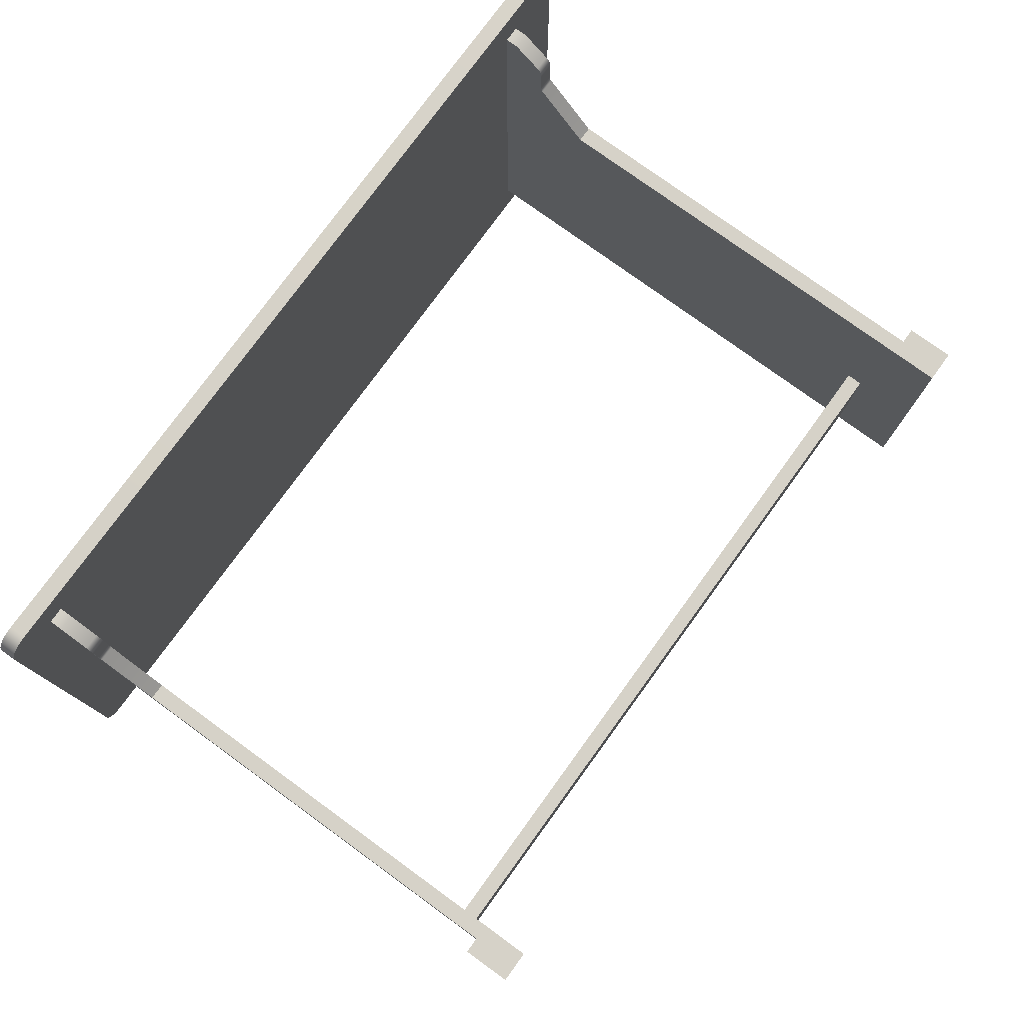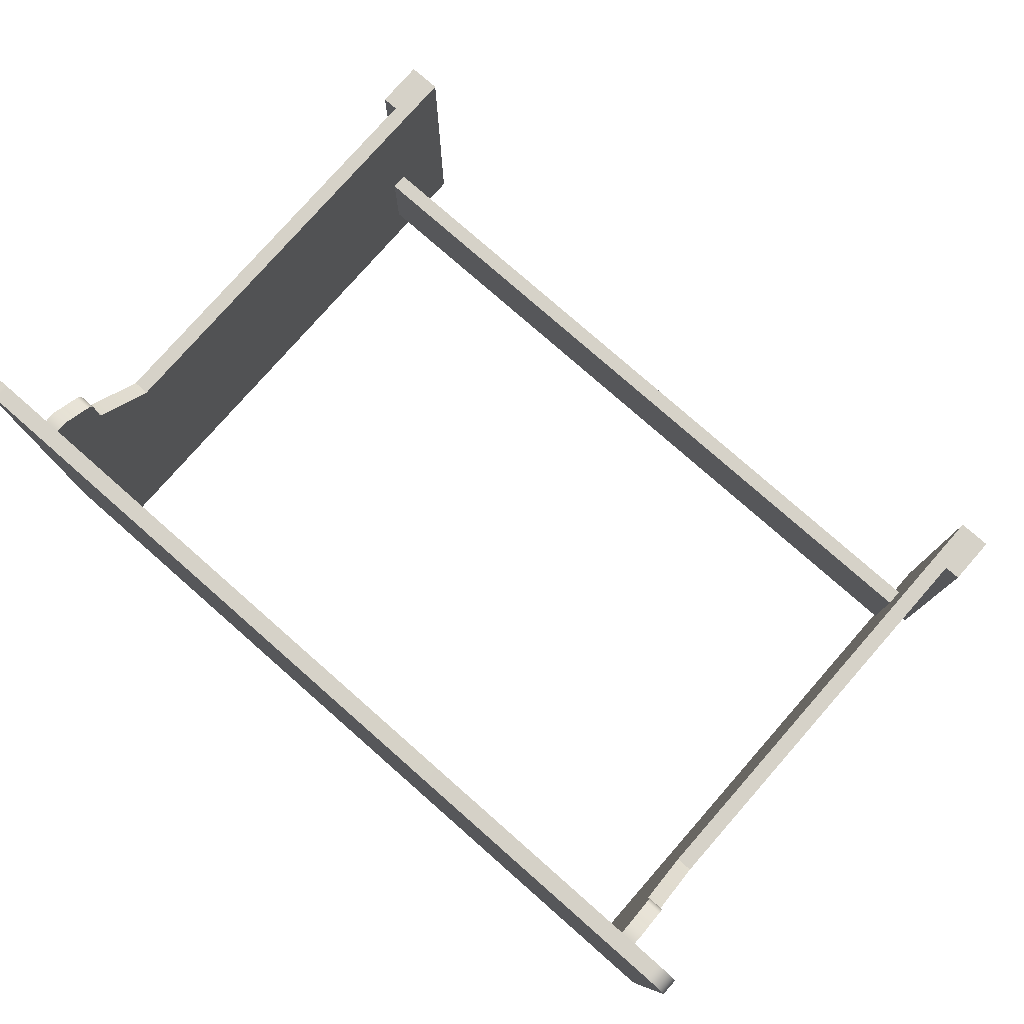
<metadata>
{"format":"obj","ext":"obj","renderer":"f3d","projection":"perspective","resolution":1024,"background":"white","views":[{"elev":77.5,"azim":-54.0,"up":"+Z"},{"elev":78.4,"azim":-138.7,"up":"+Z"}]}
</metadata>
<code>
v 0.3277 0.03026 0.1072
v 0.3142 0.03016 0.106
v 0.3277 0.03016 0.106
v 0.3142 0.03026 0.1072
v 0.3142 0.03012 0.1048
v 0.3277 0.06829 -0.2289
v 0.3277 0.03044 0.1084
v 0.3142 0.06829 -0.2289
v 0.3277 0.03012 0.1048
v 0.3142 0.03012 0.08067
v 0.3277 0.03012 0.08067
v 0.3142 0.03044 0.1084
v 0.3277 0.03007 0.07957
v 0.3277 0.03069 0.1095
v 0.3142 0.03007 0.07957
v 0.3142 0.03069 0.1095
v 0.3277 0.03 0.07903
v 0.3277 0.031 0.1106
v 0.3142 0.03 0.07903
v 0.3142 0.031 0.1106
v 0.3277 0.0299 0.0785
v 0.3277 0.03137 0.1116
v 0.3142 0.0299 0.0785
v 0.3142 0.03137 0.1116
v 0.3277 0.02978 0.07798
v 0.3277 0.03181 0.1126
v 0.3142 0.02978 0.07798
v 0.3142 0.03181 0.1126
v 0.3277 0.02963 0.07748
v 0.3277 0.0323 0.1135
v 0.3142 0.02963 0.07748
v 0.3142 0.0323 0.1135
v 0.3277 0.02945 0.077
v 0.3277 0.03284 0.1143
v 0.3142 0.02945 0.077
v 0.3142 0.03284 0.1143
v 0.3277 0.02926 0.07654
v 0.3277 0.03343 0.1151
v 0.3142 0.02926 0.07654
v 0.3142 0.03343 0.1151
v 0.3277 0.02904 0.07611
v 0.3277 0.03407 0.1157
v 0.3142 0.02904 0.07611
v 0.3142 0.03407 0.1157
v 0.3277 0.0288 0.07571
v 0.3277 0.03474 0.1163
v 0.3142 0.0288 0.07571
v 0.3142 0.03474 0.1163
v 0.3277 0.02826 0.075
v 0.3277 0.05743 0.1331
v 0.3142 0.02826 0.075
v 0.3142 0.05743 0.1331
v 0.3277 -0.01606 0.02567
v 0.3277 0.06829 0.1331
v 0.3142 -0.01606 0.02567
v 0.3142 0.06829 0.1331
v 0.3277 -0.3689 -0.2289
v 0.3142 -0.342 -0.1818
v 0.3277 -0.3689 0.02567
v 0.3142 -0.4093 -0.2289
v 0.3142 -0.3554 -0.1818
v 0.3142 -0.342 -0.101
v 0.3411 -0.3689 -0.2289
v 0.3411 -0.4093 -0.2289
v 0.3142 -0.4093 0.02567
v -0.002038 -0.3554 -0.1818
v 0.3142 -0.3554 -0.101
v -0.002038 -0.342 -0.101
v 0.3411 -0.3689 0.02567
v 0.3411 -0.4093 0.02567
v -0.002038 -0.342 -0.1818
v -0.002038 -0.3554 -0.101
v 0.3599 0.06829 0.1672
v 0.002717 0.08224 0.1672
v 0.002717 0.06829 0.1672
v 0.3599 0.08224 0.1672
v 0.3625 0.06829 0.167
v 0.3625 0.08224 0.167
v 0.365 0.06829 0.1665
v 0.365 0.08224 0.1665
v 0.3674 0.06829 0.1657
v 0.3674 0.08224 0.1657
v 0.3697 0.06829 0.1645
v 0.3697 0.08224 0.1645
v 0.3719 0.06829 0.1631
v 0.3719 0.08224 0.1631
v 0.3738 0.06829 0.1614
v 0.3738 0.08224 0.1614
v 0.3755 0.06829 0.1595
v 0.3755 0.08224 0.1595
v 0.3769 0.06829 0.1573
v 0.3769 0.08224 0.1573
v 0.3781 0.06829 0.155
v 0.3781 0.08224 0.155
v 0.3789 0.06829 0.1526
v 0.3789 0.08224 0.1526
v 0.3794 0.06829 0.1501
v 0.3794 0.08224 0.1501
v 0.3795 0.06829 0.1475
v 0.3795 0.08224 0.1475
v 0.3795 0.06829 -0.2513
v 0.3795 0.08224 -0.2513
v 0.3793 0.06829 -0.2538
v 0.3793 0.08224 -0.2538
v 0.3788 0.06829 -0.2562
v 0.3788 0.08224 -0.2562
v 0.3779 0.06829 -0.2586
v 0.3779 0.08224 -0.2586
v 0.3768 0.06829 -0.2607
v 0.3768 0.08224 -0.2607
v 0.3753 0.06829 -0.2628
v 0.3753 0.08224 -0.2628
v 0.3736 0.06829 -0.2645
v 0.3736 0.08224 -0.2645
v 0.3717 0.06829 -0.2661
v 0.3717 0.08224 -0.2661
v 0.3695 0.06829 -0.2673
v 0.3695 0.08224 -0.2673
v 0.3672 0.06829 -0.2683
v 0.3672 0.08224 -0.2683
v 0.3648 0.06829 -0.2689
v 0.3648 0.08224 -0.2689
v 0.002638 0.06829 -0.2691
v 0.002638 0.08224 -0.2691
v 0.3624 0.06829 -0.2692
v 0.3624 0.08224 -0.2692
v 0.3599 0.08224 -0.2691
v -0.3545 0.06829 0.1672
v -0.3545 0.08224 0.1672
v -0.357 0.06829 0.167
v -0.357 0.08224 0.167
v -0.3596 0.06829 0.1665
v -0.3596 0.08224 0.1665
v -0.362 0.06829 0.1657
v -0.362 0.08224 0.1657
v -0.3643 0.06829 0.1645
v -0.3643 0.08224 0.1645
v -0.3664 0.06829 0.1631
v -0.3664 0.08224 0.1631
v -0.3684 0.06829 0.1614
v -0.3684 0.08224 0.1614
v -0.3701 0.06829 0.1595
v -0.3701 0.08224 0.1595
v -0.3715 0.06829 0.1573
v -0.3715 0.08224 0.1573
v -0.3726 0.06829 0.155
v -0.3726 0.08224 0.155
v -0.3734 0.06829 0.1526
v -0.3734 0.08224 0.1526
v -0.3739 0.06829 0.1501
v -0.3739 0.08224 0.1501
v -0.3741 0.06829 0.1475
v -0.3741 0.08224 0.1475
v -0.374 0.06829 -0.2513
v -0.374 0.08224 -0.2513
v -0.3739 0.06829 -0.2538
v -0.3739 0.08224 -0.2538
v -0.3734 0.06829 -0.2562
v -0.3734 0.08224 -0.2562
v -0.3725 0.06829 -0.2586
v -0.3725 0.08224 -0.2586
v -0.3714 0.06829 -0.2607
v -0.3714 0.08224 -0.2607
v -0.3699 0.06829 -0.2628
v -0.3699 0.08224 -0.2628
v -0.3682 0.06829 -0.2645
v -0.3682 0.08224 -0.2645
v -0.3662 0.06829 -0.2661
v -0.3662 0.08224 -0.2661
v -0.3641 0.06829 -0.2673
v -0.3641 0.08224 -0.2673
v -0.3618 0.06829 -0.2683
v -0.3618 0.08224 -0.2683
v -0.3594 0.06829 -0.2689
v -0.3594 0.08224 -0.2689
v 0.002795 0.06829 -0.2691
v 0.002795 0.08224 -0.2691
v -0.3569 0.06829 -0.2692
v -0.3569 0.08224 -0.2692
v -0.3545 0.08224 -0.2691
v -0.3318 0.03016 0.106
v -0.3183 0.03016 0.106
v -0.3318 0.03026 0.1072
v -0.3183 0.03012 0.1048
v -0.3183 0.03026 0.1072
v -0.3318 0.06829 -0.2289
v -0.3318 0.03012 0.1048
v -0.3183 0.03012 0.08067
v -0.3318 0.03044 0.1084
v -0.3183 0.06829 -0.2289
v -0.3318 0.03012 0.08067
v -0.3183 0.03044 0.1084
v -0.3318 0.03069 0.1095
v -0.3318 0.03007 0.07957
v -0.3183 0.03007 0.07957
v -0.3183 0.03069 0.1095
v -0.3318 0.031 0.1106
v -0.3318 0.03 0.07903
v -0.3183 0.03 0.07903
v -0.3183 0.031 0.1106
v -0.3318 0.03137 0.1116
v -0.3318 0.0299 0.0785
v -0.3183 0.0299 0.0785
v -0.3183 0.03137 0.1116
v -0.3318 0.03181 0.1126
v -0.3318 0.02978 0.07798
v -0.3183 0.02978 0.07798
v -0.3183 0.03181 0.1126
v -0.3318 0.0323 0.1135
v -0.3318 0.02963 0.07748
v -0.3183 0.02963 0.07748
v -0.3183 0.0323 0.1135
v -0.3318 0.03284 0.1143
v -0.3318 0.02945 0.077
v -0.3183 0.02945 0.077
v -0.3183 0.03284 0.1143
v -0.3318 0.03343 0.1151
v -0.3318 0.02926 0.07654
v -0.3183 0.02926 0.07654
v -0.3183 0.03343 0.1151
v -0.3318 0.03407 0.1157
v -0.3318 0.02904 0.07611
v -0.3183 0.02904 0.07611
v -0.3183 0.03407 0.1157
v -0.3318 0.03474 0.1163
v -0.3318 0.0288 0.07571
v -0.3183 0.0288 0.07571
v -0.3183 0.03474 0.1163
v -0.3318 0.05743 0.1331
v -0.3318 0.02826 0.075
v -0.3183 0.02826 0.075
v -0.3183 0.05743 0.1331
v -0.3318 0.06829 0.1331
v -0.3318 -0.01606 0.02567
v -0.3183 -0.01606 0.02567
v -0.3183 0.06829 0.1331
v -0.3318 -0.3689 -0.2289
v -0.3183 -0.342 -0.1818
v -0.3183 -0.4093 -0.2289
v -0.3318 -0.3689 0.02567
v -0.3183 -0.342 -0.101
v -0.3183 -0.3554 -0.1818
v -0.3452 -0.4093 -0.2289
v -0.3452 -0.3689 -0.2289
v -0.3183 -0.4093 0.02567
v -0.3183 -0.3554 -0.101
v -0.002038 -0.342 -0.101
v -0.002038 -0.3554 -0.1818
v -0.3452 -0.4093 0.02567
v -0.3452 -0.3689 0.02567
v -0.002038 -0.342 -0.1818
v -0.002038 -0.3554 -0.101
g mesh1_mesh1-geometry
f 1 2 3
f 2 1 4
f 5 3 2
f 3 6 1
f 7 4 1
f 8 2 4
f 3 5 9
f 2 10 5
f 11 6 3
f 1 6 7
f 4 7 12
f 8 10 2
f 8 4 12
f 10 9 5
f 3 9 11
f 13 6 11
f 7 6 14
f 14 12 7
f 8 15 10
f 8 12 16
f 9 10 11
f 17 6 13
f 11 15 13
f 14 6 18
f 12 14 16
f 8 19 15
f 15 11 10
f 8 16 20
f 21 6 17
f 13 19 17
f 19 13 15
f 18 6 22
f 18 16 14
f 8 23 19
f 16 18 20
f 8 20 24
f 25 6 21
f 17 23 21
f 23 17 19
f 22 6 26
f 22 20 18
f 8 27 23
f 20 22 24
f 8 24 28
f 29 6 25
f 21 27 25
f 27 21 23
f 26 6 30
f 26 24 22
f 8 31 27
f 24 26 28
f 8 28 32
f 33 6 29
f 25 31 29
f 31 25 27
f 30 6 34
f 30 28 26
f 8 35 31
f 28 30 32
f 8 32 36
f 37 6 33
f 29 35 33
f 35 29 31
f 34 6 38
f 34 32 30
f 8 39 35
f 32 34 36
f 8 36 40
f 41 6 37
f 33 39 37
f 39 33 35
f 38 6 42
f 38 36 34
f 8 43 39
f 36 38 40
f 8 40 44
f 45 6 41
f 37 43 41
f 43 37 39
f 42 6 46
f 42 40 38
f 8 47 43
f 40 42 44
f 8 44 48
f 49 6 45
f 41 47 45
f 47 41 43
f 46 6 50
f 48 42 46
f 8 51 47
f 42 48 44
f 8 48 52
f 53 6 49
f 45 51 49
f 51 45 47
f 50 6 54
f 52 46 50
f 46 52 48
f 8 55 51
f 8 52 56
f 53 57 6
f 49 55 53
f 55 49 51
f 6 56 54
f 56 50 54
f 50 56 52
f 8 58 55
f 56 6 8
f 57 53 59
f 60 6 57
f 53 55 59
f 8 61 58
f 62 55 58
f 6 60 8
f 59 63 57
f 60 57 64
f 65 59 55
f 60 61 8
f 66 58 61
f 67 55 62
f 58 68 62
f 63 59 69
f 64 57 63
f 70 60 64
f 59 65 70
f 67 65 55
f 61 60 67
f 58 66 71
f 67 66 61
f 68 67 62
f 68 58 71
f 59 70 69
f 70 63 69
f 63 70 64
f 60 70 65
f 65 67 60
f 66 67 72
f 67 68 72
g mesh1_mesh1-geometry
f 3 2 1
f 4 1 2
f 2 3 5
f 1 6 3
f 1 4 7
f 4 2 8
f 9 5 3
f 5 10 2
f 3 6 11
f 7 6 1
f 12 7 4
f 2 10 8
f 12 4 8
f 5 9 10
f 11 9 3
f 11 6 13
f 14 6 7
f 7 12 14
f 10 15 8
f 16 12 8
f 11 10 9
f 13 6 17
f 13 15 11
f 18 6 14
f 16 14 12
f 15 19 8
f 10 11 15
f 20 16 8
f 17 6 21
f 17 19 13
f 15 13 19
f 22 6 18
f 14 16 18
f 19 23 8
f 20 18 16
f 24 20 8
f 21 6 25
f 21 23 17
f 19 17 23
f 26 6 22
f 18 20 22
f 23 27 8
f 24 22 20
f 28 24 8
f 25 6 29
f 25 27 21
f 23 21 27
f 30 6 26
f 22 24 26
f 27 31 8
f 28 26 24
f 32 28 8
f 29 6 33
f 29 31 25
f 27 25 31
f 34 6 30
f 26 28 30
f 31 35 8
f 32 30 28
f 36 32 8
f 33 6 37
f 33 35 29
f 31 29 35
f 38 6 34
f 30 32 34
f 35 39 8
f 36 34 32
f 40 36 8
f 37 6 41
f 37 39 33
f 35 33 39
f 42 6 38
f 34 36 38
f 39 43 8
f 40 38 36
f 44 40 8
f 41 6 45
f 41 43 37
f 39 37 43
f 46 6 42
f 38 40 42
f 43 47 8
f 44 42 40
f 48 44 8
f 45 6 49
f 45 47 41
f 43 41 47
f 50 6 46
f 46 42 48
f 47 51 8
f 44 48 42
f 52 48 8
f 49 6 53
f 49 51 45
f 47 45 51
f 54 6 50
f 50 46 52
f 48 52 46
f 51 55 8
f 56 52 8
f 6 57 53
f 53 55 49
f 51 49 55
f 54 56 6
f 54 50 56
f 52 56 50
f 55 58 8
f 8 6 56
f 59 53 57
f 57 6 60
f 59 55 53
f 58 61 8
f 58 55 62
f 8 60 6
f 57 63 59
f 64 57 60
f 55 59 65
f 8 61 60
f 61 58 66
f 62 55 67
f 62 68 58
f 69 59 63
f 63 57 64
f 64 60 70
f 70 65 59
f 55 65 67
f 67 60 61
f 71 66 58
f 61 66 67
f 62 67 68
f 71 58 68
f 69 70 59
f 69 63 70
f 64 70 63
f 65 70 60
f 60 67 65
f 72 67 66
f 72 68 67
g mesh2_mesh2-geometry
f 73 74 75
f 74 73 76
f 75 77 73
f 77 76 73
f 78 74 76
f 75 79 77
f 76 77 78
f 80 74 78
f 75 81 79
f 79 78 77
f 82 74 80
f 78 79 80
f 75 83 81
f 81 80 79
f 84 74 82
f 80 81 82
f 75 85 83
f 83 82 81
f 86 74 84
f 82 83 84
f 75 87 85
f 85 84 83
f 88 74 86
f 84 85 86
f 75 89 87
f 87 86 85
f 90 74 88
f 86 87 88
f 75 91 89
f 90 87 89
f 92 74 90
f 87 90 88
f 75 93 91
f 92 89 91
f 89 92 90
f 94 74 92
f 75 95 93
f 94 91 93
f 91 94 92
f 96 74 94
f 75 97 95
f 96 93 95
f 93 96 94
f 98 74 96
f 75 99 97
f 98 95 97
f 95 98 96
f 100 74 98
f 75 101 99
f 100 97 99
f 97 100 98
f 102 74 100
f 75 103 101
f 102 99 101
f 99 102 100
f 104 74 102
f 75 105 103
f 104 101 103
f 101 104 102
f 106 74 104
f 75 107 105
f 106 103 105
f 103 106 104
f 108 74 106
f 75 109 107
f 108 105 107
f 105 108 106
f 110 74 108
f 75 111 109
f 110 107 109
f 107 110 108
f 112 74 110
f 75 113 111
f 112 109 111
f 109 112 110
f 114 74 112
f 75 115 113
f 114 111 113
f 111 114 112
f 116 74 114
f 75 117 115
f 115 114 113
f 118 74 116
f 114 115 116
f 75 119 117
f 117 116 115
f 120 74 118
f 116 117 118
f 75 121 119
f 119 118 117
f 122 74 120
f 118 119 120
f 123 121 75
f 121 120 119
f 122 124 74
f 120 121 122
f 121 123 125
f 124 122 126
f 125 122 121
f 123 126 125
f 122 125 126
f 126 123 124
g mesh2_mesh2-geometry
f 75 74 73
f 76 73 74
f 73 77 75
f 73 76 77
f 76 74 78
f 77 79 75
f 78 77 76
f 78 74 80
f 79 81 75
f 77 78 79
f 80 74 82
f 80 79 78
f 81 83 75
f 79 80 81
f 82 74 84
f 82 81 80
f 83 85 75
f 81 82 83
f 84 74 86
f 84 83 82
f 85 87 75
f 83 84 85
f 86 74 88
f 86 85 84
f 87 89 75
f 85 86 87
f 88 74 90
f 88 87 86
f 89 91 75
f 89 87 90
f 90 74 92
f 88 90 87
f 91 93 75
f 91 89 92
f 90 92 89
f 92 74 94
f 93 95 75
f 93 91 94
f 92 94 91
f 94 74 96
f 95 97 75
f 95 93 96
f 94 96 93
f 96 74 98
f 97 99 75
f 97 95 98
f 96 98 95
f 98 74 100
f 99 101 75
f 99 97 100
f 98 100 97
f 100 74 102
f 101 103 75
f 101 99 102
f 100 102 99
f 102 74 104
f 103 105 75
f 103 101 104
f 102 104 101
f 104 74 106
f 105 107 75
f 105 103 106
f 104 106 103
f 106 74 108
f 107 109 75
f 107 105 108
f 106 108 105
f 108 74 110
f 109 111 75
f 109 107 110
f 108 110 107
f 110 74 112
f 111 113 75
f 111 109 112
f 110 112 109
f 112 74 114
f 113 115 75
f 113 111 114
f 112 114 111
f 114 74 116
f 115 117 75
f 113 114 115
f 116 74 118
f 116 115 114
f 117 119 75
f 115 116 117
f 118 74 120
f 118 117 116
f 119 121 75
f 117 118 119
f 120 74 122
f 120 119 118
f 75 121 123
f 119 120 121
f 74 124 122
f 122 121 120
f 125 123 121
f 126 122 124
f 121 122 125
f 125 126 123
f 126 125 122
f 124 123 126
g mesh3_mesh3-geometry
l 127 126
g mesh4_mesh4-geometry
f 75 74 128
f 129 128 74
f 128 130 75
f 128 129 130
f 129 74 131
f 130 132 75
f 131 130 129
f 131 74 133
f 130 131 132
f 132 134 75
f 133 74 135
f 133 132 131
f 132 133 134
f 134 136 75
f 135 74 137
f 135 134 133
f 134 135 136
f 136 138 75
f 137 74 139
f 137 136 135
f 136 137 138
f 138 140 75
f 139 74 141
f 139 138 137
f 138 139 140
f 140 142 75
f 141 74 143
f 141 140 139
f 142 140 143
f 142 144 75
f 143 74 145
f 141 143 140
f 143 145 142
f 144 142 145
f 144 146 75
f 145 74 147
f 145 147 144
f 146 144 147
f 146 148 75
f 147 74 149
f 147 149 146
f 148 146 149
f 148 150 75
f 149 74 151
f 149 151 148
f 150 148 151
f 150 152 75
f 151 74 153
f 151 153 150
f 152 150 153
f 152 154 75
f 153 74 155
f 153 155 152
f 154 152 155
f 154 156 75
f 155 74 157
f 155 157 154
f 156 154 157
f 156 158 75
f 157 74 159
f 157 159 156
f 158 156 159
f 158 160 75
f 159 74 161
f 159 161 158
f 160 158 161
f 160 162 75
f 161 74 163
f 161 163 160
f 162 160 163
f 162 164 75
f 163 74 165
f 163 165 162
f 164 162 165
f 164 166 75
f 165 74 167
f 165 167 164
f 166 164 167
f 166 168 75
f 167 74 169
f 166 167 168
f 168 170 75
f 169 74 171
f 169 168 167
f 168 169 170
f 170 172 75
f 171 74 173
f 171 170 169
f 170 171 172
f 172 174 75
f 173 74 175
f 173 172 171
f 172 173 174
f 75 174 176
f 74 177 175
f 175 174 173
f 178 176 174
f 179 175 177
f 174 175 178
f 178 179 176
f 179 178 175
f 177 176 179
g mesh4_mesh4-geometry
f 128 74 75
f 74 128 129
f 75 130 128
f 130 129 128
f 131 74 129
f 75 132 130
f 129 130 131
f 133 74 131
f 132 131 130
f 75 134 132
f 135 74 133
f 131 132 133
f 134 133 132
f 75 136 134
f 137 74 135
f 133 134 135
f 136 135 134
f 75 138 136
f 139 74 137
f 135 136 137
f 138 137 136
f 75 140 138
f 141 74 139
f 137 138 139
f 140 139 138
f 75 142 140
f 143 74 141
f 139 140 141
f 143 140 142
f 75 144 142
f 145 74 143
f 140 143 141
f 142 145 143
f 145 142 144
f 75 146 144
f 147 74 145
f 144 147 145
f 147 144 146
f 75 148 146
f 149 74 147
f 146 149 147
f 149 146 148
f 75 150 148
f 151 74 149
f 148 151 149
f 151 148 150
f 75 152 150
f 153 74 151
f 150 153 151
f 153 150 152
f 75 154 152
f 155 74 153
f 152 155 153
f 155 152 154
f 75 156 154
f 157 74 155
f 154 157 155
f 157 154 156
f 75 158 156
f 159 74 157
f 156 159 157
f 159 156 158
f 75 160 158
f 161 74 159
f 158 161 159
f 161 158 160
f 75 162 160
f 163 74 161
f 160 163 161
f 163 160 162
f 75 164 162
f 165 74 163
f 162 165 163
f 165 162 164
f 75 166 164
f 167 74 165
f 164 167 165
f 167 164 166
f 75 168 166
f 169 74 167
f 168 167 166
f 75 170 168
f 171 74 169
f 167 168 169
f 170 169 168
f 75 172 170
f 173 74 171
f 169 170 171
f 172 171 170
f 75 174 172
f 175 74 173
f 171 172 173
f 174 173 172
f 176 174 75
f 175 177 74
f 173 174 175
f 174 176 178
f 177 175 179
f 178 175 174
f 176 179 178
f 175 178 179
f 179 176 177
g mesh5_mesh5-geometry
l 180 179
g mesh6_mesh6-geometry
f 181 182 183
f 182 181 184
f 185 183 182
f 183 186 181
f 187 184 181
f 184 188 182
f 183 185 189
f 185 182 190
f 189 186 183
f 181 186 191
f 184 187 188
f 191 187 181
f 182 188 190
f 192 189 185
f 192 185 190
f 193 186 189
f 191 186 194
f 191 188 187
f 188 195 190
f 189 192 193
f 196 192 190
f 197 186 193
f 194 186 198
f 194 195 191
f 188 191 195
f 195 199 190
f 196 193 192
f 200 196 190
f 201 186 197
f 193 196 197
f 198 186 202
f 198 199 194
f 195 194 199
f 199 203 190
f 200 197 196
f 204 200 190
f 205 186 201
f 197 200 201
f 202 186 206
f 202 203 198
f 199 198 203
f 203 207 190
f 204 201 200
f 208 204 190
f 209 186 205
f 201 204 205
f 206 186 210
f 206 207 202
f 203 202 207
f 207 211 190
f 208 205 204
f 212 208 190
f 213 186 209
f 205 208 209
f 210 186 214
f 210 211 206
f 207 206 211
f 211 215 190
f 212 209 208
f 216 212 190
f 217 186 213
f 209 212 213
f 214 186 218
f 214 215 210
f 211 210 215
f 215 219 190
f 216 213 212
f 220 216 190
f 221 186 217
f 213 216 217
f 218 186 222
f 218 219 214
f 215 214 219
f 219 223 190
f 220 217 216
f 224 220 190
f 225 186 221
f 217 220 221
f 222 186 226
f 222 223 218
f 219 218 223
f 223 227 190
f 224 221 220
f 228 224 190
f 229 186 225
f 225 221 228
f 226 186 230
f 226 227 222
f 223 222 227
f 227 231 190
f 224 228 221
f 232 228 190
f 233 186 229
f 229 225 232
f 228 232 225
f 230 186 234
f 230 231 226
f 227 226 231
f 231 235 190
f 236 232 190
f 233 236 186
f 233 229 236
f 232 236 229
f 186 237 234
f 234 235 230
f 231 230 235
f 235 238 190
f 190 186 236
f 237 186 239
f 240 234 237
f 240 235 234
f 238 235 241
f 238 242 190
f 190 239 186
f 243 237 239
f 237 244 240
f 235 240 245
f 241 235 246
f 241 247 238
f 242 238 248
f 190 242 239
f 244 237 243
f 243 239 249
f 250 240 244
f 249 245 240
f 235 245 246
f 241 246 247
f 251 238 247
f 251 248 238
f 242 248 246
f 246 239 242
f 243 249 244
f 245 249 239
f 250 249 240
f 250 244 249
f 239 246 245
f 252 247 246
f 252 246 248
g mesh6_mesh6-geometry
f 183 182 181
f 184 181 182
f 182 183 185
f 181 186 183
f 181 184 187
f 182 188 184
f 189 185 183
f 190 182 185
f 183 186 189
f 191 186 181
f 188 187 184
f 181 187 191
f 190 188 182
f 185 189 192
f 190 185 192
f 189 186 193
f 194 186 191
f 187 188 191
f 190 195 188
f 193 192 189
f 190 192 196
f 193 186 197
f 198 186 194
f 191 195 194
f 195 191 188
f 190 199 195
f 192 193 196
f 190 196 200
f 197 186 201
f 197 196 193
f 202 186 198
f 194 199 198
f 199 194 195
f 190 203 199
f 196 197 200
f 190 200 204
f 201 186 205
f 201 200 197
f 206 186 202
f 198 203 202
f 203 198 199
f 190 207 203
f 200 201 204
f 190 204 208
f 205 186 209
f 205 204 201
f 210 186 206
f 202 207 206
f 207 202 203
f 190 211 207
f 204 205 208
f 190 208 212
f 209 186 213
f 209 208 205
f 214 186 210
f 206 211 210
f 211 206 207
f 190 215 211
f 208 209 212
f 190 212 216
f 213 186 217
f 213 212 209
f 218 186 214
f 210 215 214
f 215 210 211
f 190 219 215
f 212 213 216
f 190 216 220
f 217 186 221
f 217 216 213
f 222 186 218
f 214 219 218
f 219 214 215
f 190 223 219
f 216 217 220
f 190 220 224
f 221 186 225
f 221 220 217
f 226 186 222
f 218 223 222
f 223 218 219
f 190 227 223
f 220 221 224
f 190 224 228
f 225 186 229
f 228 221 225
f 230 186 226
f 222 227 226
f 227 222 223
f 190 231 227
f 221 228 224
f 190 228 232
f 229 186 233
f 232 225 229
f 225 232 228
f 234 186 230
f 226 231 230
f 231 226 227
f 190 235 231
f 190 232 236
f 186 236 233
f 236 229 233
f 229 236 232
f 234 237 186
f 230 235 234
f 235 230 231
f 190 238 235
f 236 186 190
f 239 186 237
f 237 234 240
f 234 235 240
f 241 235 238
f 190 242 238
f 186 239 190
f 239 237 243
f 240 244 237
f 245 240 235
f 246 235 241
f 238 247 241
f 248 238 242
f 239 242 190
f 243 237 244
f 249 239 243
f 244 240 250
f 240 245 249
f 246 245 235
f 247 246 241
f 247 238 251
f 238 248 251
f 246 248 242
f 242 239 246
f 244 249 243
f 239 249 245
f 240 249 250
f 249 244 250
f 245 246 239
f 246 247 252
f 248 246 252

</code>
